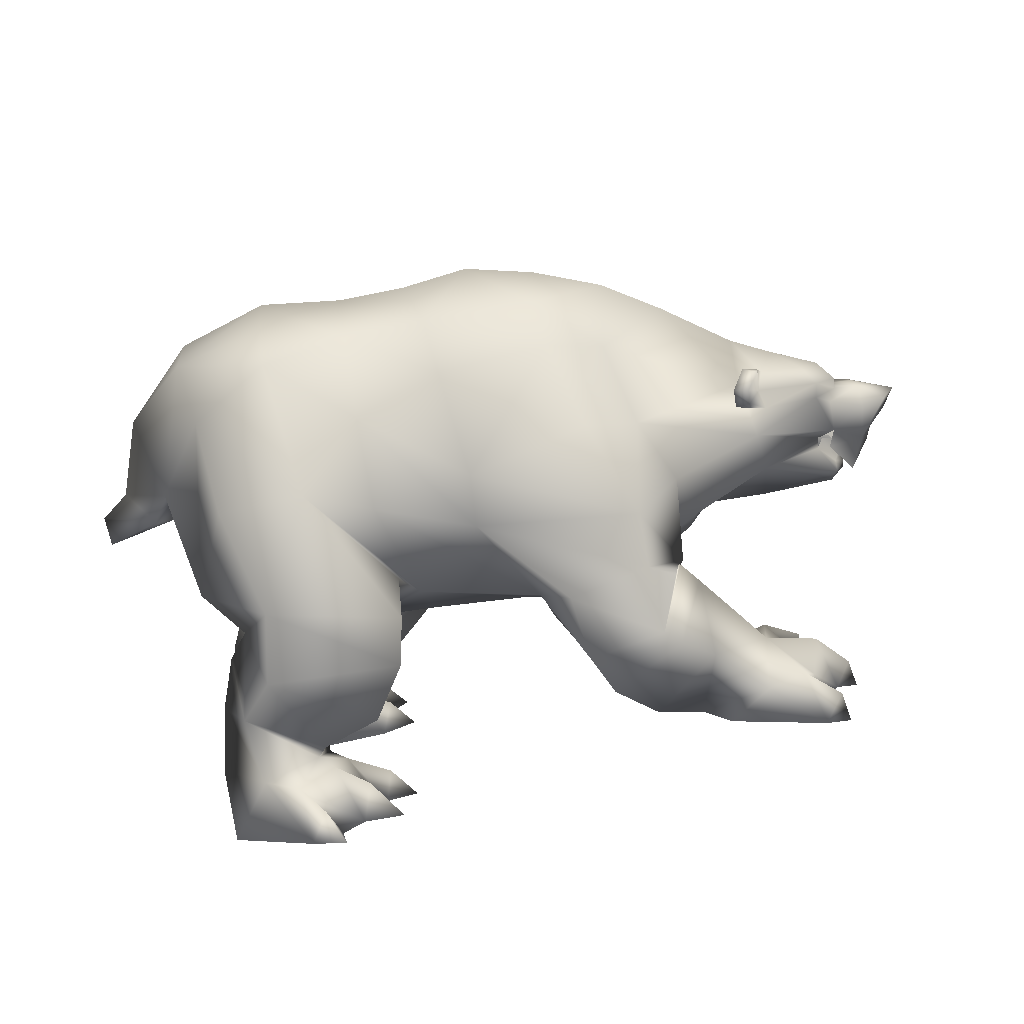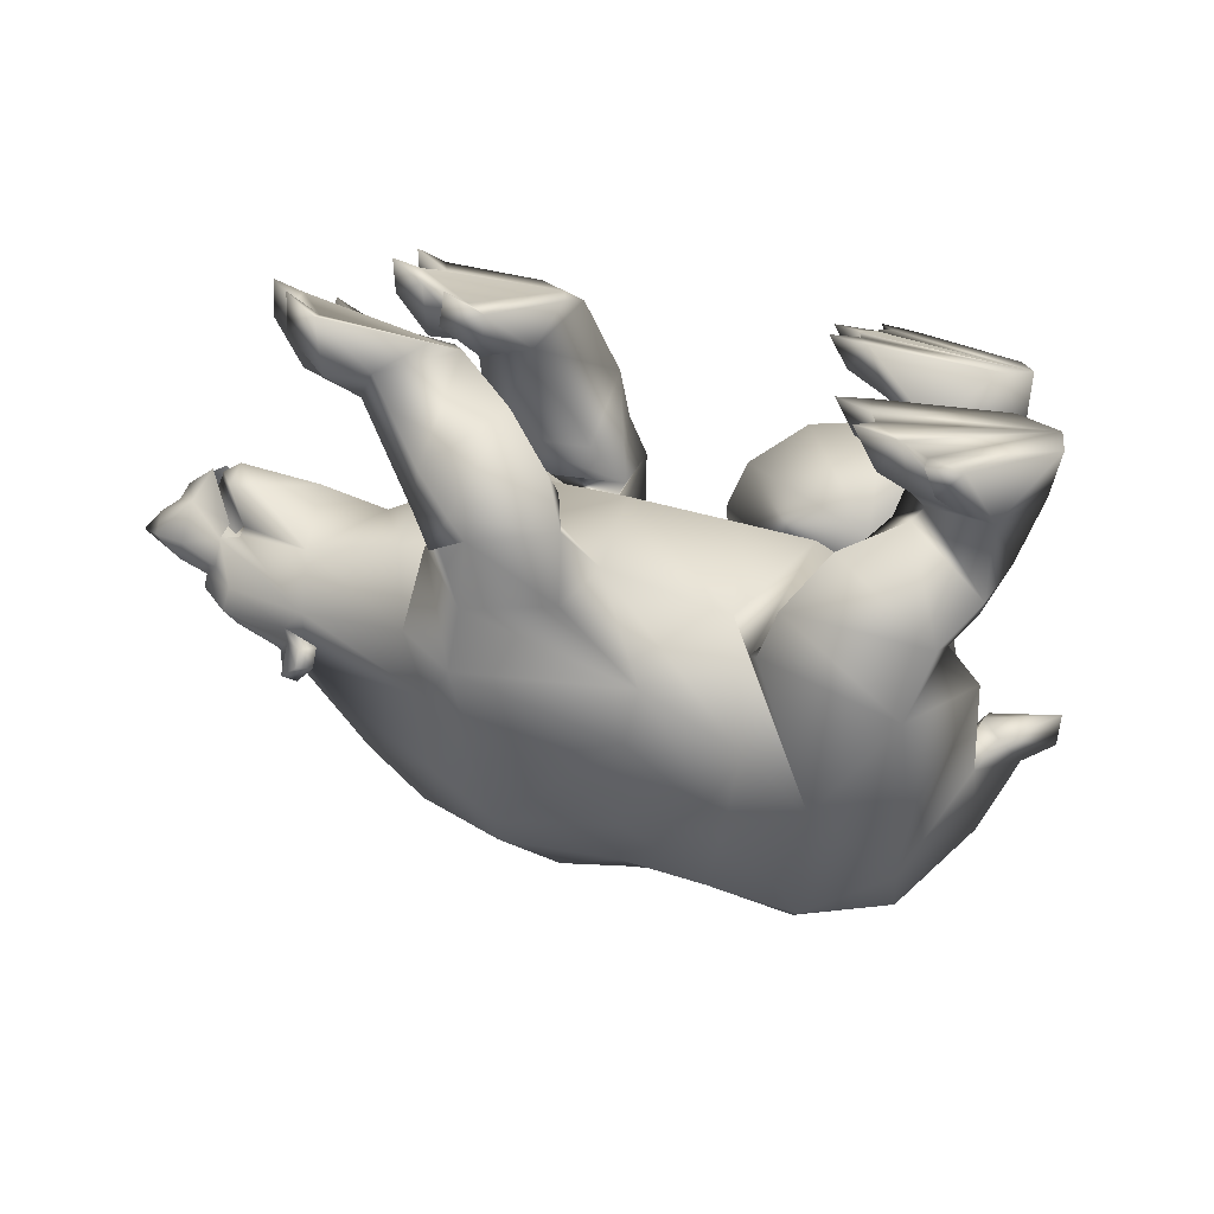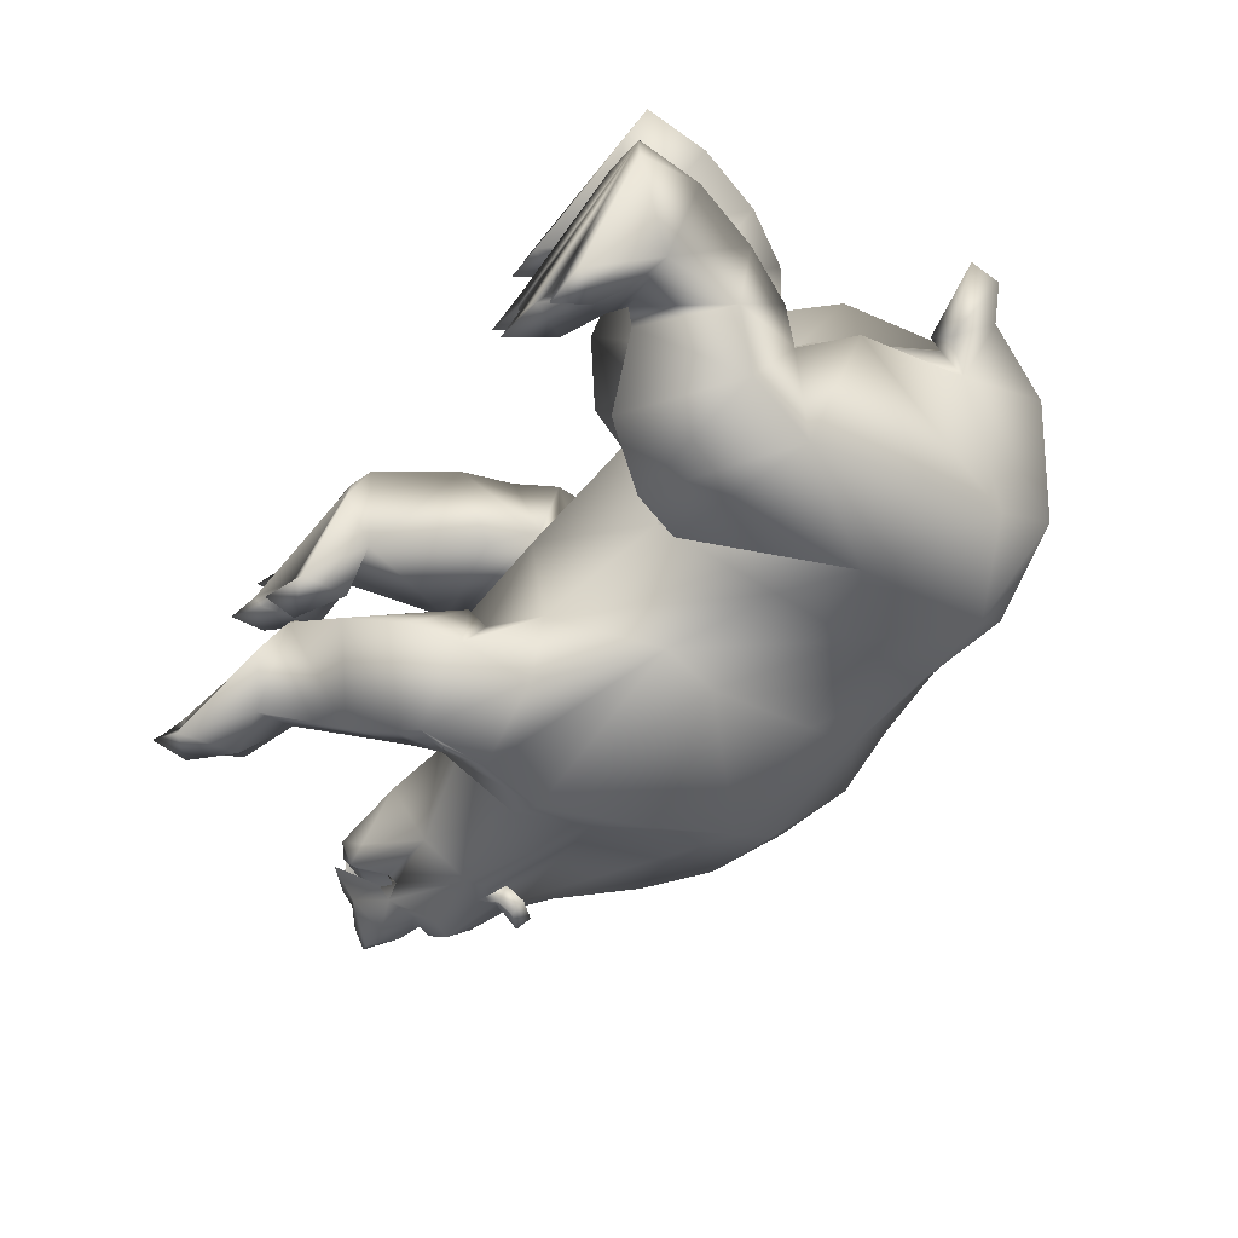
<metadata>
{"format":"obj","ext":"obj","renderer":"f3d","projection":"perspective","resolution":1024,"background":"white","views":[{"elev":-75.4,"azim":10.7,"up":"+Y"},{"elev":-71.2,"azim":170.3,"up":"+Y"},{"elev":-75.1,"azim":-128.9,"up":"+Y"}]}
</metadata>
<code>
o bear_mesh1_mesh1-geometry
v -0.388 0.3776 -0.04243
v -0.3602 0.3253 -0.04588
v -0.8347 0.1895 -0.04659
v -0.4145 0.4261 -0.03908
v 0.972 0.2197 0.99
v 0.9621 0.2668 0.9387
v 0.8992 0.2818 0.9915
v 1.169 0.247 0.9627
v 1.021 0.1655 1.026
v 0.9774 0.2154 1.063
v 0.9061 0.1989 1.036
v 1.004 0.01999 1.097
v 0.8007 -0.05651 1.253
v 0.6305 0.1125 1.259
v 0.593 0.1918 0.9329
v 0.458 0.1873 1.263
v 0.4014 0.07784 1.401
v 0.04936 0.05985 1.415
v 0.2228 -0.09941 1.495
v 0.02128 -0.09554 1.473
v -0.1792 -0.08531 1.469
v -0.1672 0.1548 1.384
v -0.4262 -0.07588 1.499
v -0.4131 0.1377 1.435
v -0.3948 0.2893 1.345
v -0.6828 0.124 1.369
v -0.6181 0.2982 1.205
v -0.8638 0.08953 0.9846
v -0.7661 0.2374 0.6937
v -0.3559 -0.0675 0.5866
v -0.6452 0.2274 0.5757
v -0.3854 0.4432 0.6157
v -0.4791 0.4336 0.9297
v -0.2981 0.4398 0.9547
v -0.1726 0.2563 1.187
v 0.07511 0.1509 1.292
v 0.1066 0.2909 1.139
v 0.05007 0.3148 0.9548
v 0.3864 0.458 0.7756
v 0.4693 0.3444 0.9927
v 0.6166 0.2498 0.7485
v 0.877 0.2964 0.8565
v 0.8701 0.245 0.9772
v 0.8683 0.2473 1.038
v 0.8962 0.2867 1.041
v 0.9198 0.2264 1.087
v 0.9477 0.2642 1.078
v 1.181 0.2227 0.9045
v 1.288 0.1831 0.8853
v 1.284 0.1869 0.9221
v 1.165 0.1704 0.9956
v 1.129 0.06315 1.029
v 1.079 -0.07771 1
v 0.9957 -0.1667 0.993
v 0.5998 -0.2813 1.207
v 0.628 -0.09199 1.366
v 0.4282 -0.09099 1.444
v 0.4083 -0.2636 1.379
v 0.07341 -0.2597 1.384
v -0.1644 -0.3309 1.386
v -0.4186 -0.2948 1.452
v -0.6931 -0.2679 1.386
v -0.6966 -0.07033 1.417
v -0.9096 -0.07375 1.208
v -0.8361 -0.2107 0.9825
v -0.9865 -0.08153 0.9819
v -0.8911 -0.1767 0.8952
v -1.072 -0.08202 0.9186
v -1.068 -0.08601 0.8291
v -0.8548 -0.08942 0.8734
v -0.8865 0.001203 0.8875
v -0.8441 -0.08774 0.9188
v -0.6675 -0.1065 0.6517
v -0.5203 -0.1143 0.5369
v -0.1104 0.2014 0.5982
v -0.2995 -0.1064 0.4438
v -0.06889 0.2172 0.543
v -0.1679 0.3664 0.9148
v 0.21 0.2315 0.5694
v 0.1141 0.4338 0.7055
v 0.3578 0.4663 0.6494
v 0.4766 0.2549 0.4552
v 0.2553 0.0992 0.5249
v 0.4549 0.2972 0.4766
v 0.2185 0.1154 0.434
v 0.1535 0.4674 0.4352
v 0.2225 0.4442 0.3281
v 0.4238 0.5335 0.434
v 0.3637 0.5358 0.4788
v 0.2153 -0.09516 0.4109
v 0.5266 -0.1058 0.397
v 0.7765 -0.04647 0.5318
v 0.7349 0.1044 0.6293
v 0.9499 0.2168 0.7143
v 1.183 0.2095 0.7397
v 1.232 0.2401 0.774
v 1.252 0.2035 0.8575
v 1.376 0.1891 0.8666
v 1.296 0.1235 0.8805
v 1.31 0.1244 0.9029
v 1.317 0.06764 0.8715
v 1.318 0.05466 0.9063
v 1.248 -0.05974 0.9254
v 1.244 -0.02012 0.8716
v 1.066 -0.1777 0.9028
v 1.023 -0.2329 0.8344
v 1.289 0.01547 0.747
v 1.234 0.0148 0.7314
v 1.042 -0.1161 0.6955
v 0.7483 -0.3824 0.7827
v 0.7973 -0.2028 0.6132
v 0.4183 -0.3074 0.4315
v 0.7235 -0.4181 0.5349
v 0.6133 -0.6628 0.7702
v 0.6129 -0.6592 0.6043
v 0.1286 -0.5288 0.7864
v 0.3707 -0.6687 0.5545
v 0.2743 -0.435 0.5115
v -0.1573 -0.5604 0.903
v -0.08447 -0.4165 0.5851
v 0.8479 0.008548 0.5858
v 1.039 0.06809 0.5644
v 1.221 0.06203 0.5962
v 1.269 0.1226 0.5565
v 1.199 0.1507 0.6001
v 1.244 0.1946 0.6081
v 1.17 0.2016 0.6927
v 1.176 0.09657 0.7416
v 1.194 0.1098 0.7735
v 1.387 0.1103 0.6835
v 1.364 0.1605 0.7156
v 1.359 0.2211 0.6967
v 1.429 0.1783 0.7055
v 1.478 0.1853 0.7508
v 1.476 0.1149 0.7981
v 1.397 0.07379 0.7965
v 1.266 0.004845 0.6976
v 1.342 0.118 0.5846
v 1.409 0.179 0.6556
v 1.318 0.215 0.5975
v 1.205 0.249 0.7268
v 1.357 0.2322 0.8154
v 1.445 0.2337 0.8123
v 1.518 0.1883 0.8114
v 1.382 0.1468 0.8694
v 1.397 0.1085 0.857
v 1.294 0.03945 0.837
v 1.227 0.007165 0.6987
v 1.283 0.04422 0.6046
v 1.315 0.1319 0.593
v 1.317 0.1317 0.6112
v 1.252 0.1794 0.6355
v 1.265 0.117 0.6592
v 1.284 0.05929 0.6339
v 1.328 0.1336 0.6488
v 1.313 0.07639 0.698
v 1.248 0.02091 0.7279
v 1.285 0.1752 0.6945
v 1.198 0.1953 0.7218
v 0.9443 0.04436 0.6343
v 0.3961 -0.6803 0.362
v 0.4079 -0.3201 0.3672
v 0.6934 -0.4601 0.5062
v 0.6241 -0.7106 0.4134
v 0.6725 -0.6983 0.3664
v 0.4495 -0.6418 0.2335
v 0.5669 -0.5453 0.1095
v 0.5095 -0.267 0.2761
v 0.7628 -0.4099 0.4594
v 0.7109 -0.4521 0.5344
v 0.7645 -0.6161 0.2835
v 0.706 -0.3838 0.02454
v 0.9145 -0.4799 0.09722
v 0.7869 -0.4527 0.002743
v 0.7237 -0.3515 0.03032
v 1.064 -0.4223 -0.01291
v 1.129 -0.2321 -0.0215
v 1.141 -0.2937 -0.007037
v 1.21 -0.218 -0.03959
v 1.193 -0.2413 0.0528
v 1.123 -0.1819 0.01417
v 1.099 -0.2798 0.161
v 1.069 -0.3618 0.075
v 0.9422 -0.3138 0.2049
v 1.033 -0.4756 0.1257
v 0.7923 -0.1809 0.1554
v 0.9544 -0.1412 0.1903
v 0.9479 -0.03104 0.07193
v 1.066 -0.06375 0.111
v 0.9938 -0.1204 0.04882
v 1.03 -0.1946 0.1078
v 0.7296 -0.2272 0.04936
v 1.058 -0.04468 0.01834
v 1.071 -0.5229 -0.03034
v 1.135 -0.4651 0.03538
v 1.151 -0.4482 -0.0637
v -0.08866 -0.09538 0.4318
v -0.1353 -0.4996 0.6581
v -0.3447 -0.6565 1.004
v -0.1297 -0.6898 0.5945
v -0.5135 -0.7348 0.6907
v -0.1583 -0.7159 0.4593
v -0.5521 -0.7506 0.484
v -0.264 -0.6921 0.2953
v -0.4468 -0.6071 0.209
v -0.6564 -0.6826 0.3628
v -0.4785 -0.5875 0.1742
v -0.6358 -0.6906 0.1612
v -0.5303 -0.7263 0.1364
v -0.5051 -0.8521 0.007276
v -0.7748 -0.6233 -0.03118
v -0.4218 -0.7931 4e-06
v -0.7914 -0.487 -0.04661
v -0.3627 -0.7089 -0.00991
v -0.3373 -0.66 -0.01548
v -0.3106 -0.6074 -0.02135
v -0.3082 -0.5331 -0.02685
v -0.6876 -0.39 -0.05129
v -0.3201 -0.4273 -0.03619
v -0.4774 -0.3567 0.1039
v -0.8017 -0.4511 0.1345
v -0.7628 -0.419 0.3266
v -0.7053 -0.4183 0.4822
v -0.4545 -0.2972 0.2892
v -0.641 -0.4476 0.5645
v -0.762 -0.3687 0.6828
v -0.3045 -0.2275 0.5891
v -0.6466 -0.4301 1.232
v -0.407 -0.4532 1.371
v -0.6029 -0.6207 0.9882
v -0.1679 -0.4409 1.161
v 0.14 -0.5254 0.9432
v 0.5057 -0.5737 1.039
v 0.6605 -0.349 0.9693
v 0.9732 -0.2114 0.9299
v 0.9739 -0.2264 0.9872
v 1.017 -0.2321 0.9394
v 1.057 -0.1407 0.9544
v 1.21 -0.003737 0.9748
v 1.275 0.1091 0.956
v 1.061 -0.1522 1.025
v 1.056 -0.2117 1.027
v 1.013 -0.1944 1.042
v 1.017 -0.2479 0.9849
v 0.4309 -0.3958 1.264
v 0.09449 -0.3632 1.237
v -0.3448 -0.3197 0.4198
v -0.4099 -0.476 0.1131
v -0.4332 -0.6052 0.14
v -0.4544 -0.8173 0.08585
v -0.4031 -0.8807 0.004453
v -0.3307 -0.6553 0.08845
v -0.2468 -0.6805 -0.02234
v -0.2849 -0.4818 0.04986
v -0.2184 -0.4835 -0.0386
v 0.5331 0.2909 0.4986
v 0.6064 0.2612 0.3972
v 0.3314 0.0838 0.341
v 0.2753 0.3761 0.1843
v 0.5162 0.4708 0.2818
v 0.6832 0.1911 0.1276
v 0.5295 0.0548 0.09148
v 0.6642 0.01019 0.126
v 0.6694 -0.08092 -0.007186
v 0.4686 0.123 -0.03596
v 0.4115 0.2672 -0.01842
v 0.6173 0.3686 0.04642
v 0.7558 0.3478 0.1142
v 0.7931 0.2418 0.04946
v 0.8148 0.1468 0.1247
v 0.7484 0.07294 0.05807
v 0.7188 0.009372 -0.01151
v 0.7829 -0.05834 0.04796
v 0.7835 -0.06266 -0.04664
v 0.4672 0.2489 -0.03827
v 0.8576 0.1257 -0.05971
v 0.797 0.3146 -0.0263
v 0.8697 0.1841 -0.03584
v 0.9162 0.1217 0.01693
v 0.8495 0.071 -0.03005
v 0.9379 0.1123 -0.07687
v 0.8646 0.3473 0.03132
v 0.8864 0.3453 -0.06818
v 0.8067 0.4164 -0.02952
v 0.5315 0.3511 -0.03711
v -0.07862 0.2361 0.4881
v -0.115 0.2442 0.3535
v -0.4475 -0.03077 0.4298
v -0.2649 0.2574 0.2191
v -0.4645 0.2413 0.1718
v -0.469 0.4509 0.4228
v -0.6113 0.4082 0.3194
v -0.7364 0.2037 0.4917
v -0.5706 -0.0295 0.3112
v -0.8089 0.1989 0.3384
v -0.6486 0.3992 0.1286
v -0.5096 0.2714 0.1469
v -0.5509 0.0386 0.1091
v -0.8478 0.1902 0.1417
v -0.7316 0.09607 -0.04866
v -0.8251 0.3283 -0.03941
v -0.5593 0.5668 -0.02748
v -0.5804 0.4477 0.1084
v -0.4804 0.329 0.1172
v -0.4535 0.1991 0.09527
v -0.3649 0.1445 -0.05168
v -0.3557 0.2509 -0.04788
v -0.3306 0.2037 0.0357
v -0.2623 0.203 -0.05081
v -0.4754 0.5095 -0.03298
v -0.3814 0.3777 0.06681
v -0.2956 0.3999 -0.04314
v -0.5079 0.537 0.05466
v -0.456 0.5981 -0.02822
f 1 2 3
f 4 1 3
f 5 6 7
f 5 8 6
f 5 9 8
f 9 5 10
f 11 9 10
f 11 12 9
f 11 13 12
f 11 14 13
f 15 14 11
f 16 14 15
f 16 17 14
f 18 17 16
f 17 18 19
f 18 20 19
f 18 21 20
f 22 21 18
f 22 23 21
f 22 24 23
f 25 24 22
f 25 26 24
f 27 26 25
f 26 27 28
f 29 28 27
f 28 29 30
f 29 31 30
f 29 32 31
f 29 33 32
f 29 27 33
f 27 34 33
f 27 25 34
f 34 25 35
f 25 22 35
f 35 22 36
f 22 18 36
f 36 18 16
f 37 36 16
f 37 35 36
f 35 37 38
f 38 37 39
f 37 40 39
f 37 16 40
f 16 15 40
f 40 15 39
f 15 41 39
f 41 15 42
f 15 11 42
f 11 6 42
f 43 6 11
f 43 7 6
f 44 7 43
f 44 45 7
f 45 44 46
f 46 44 11
f 44 43 11
f 11 10 46
f 47 46 10
f 45 46 47
f 47 5 45
f 10 5 47
f 45 5 7
f 42 6 48
f 6 8 48
f 8 49 48
f 8 50 49
f 8 51 50
f 8 9 51
f 9 52 51
f 9 12 52
f 12 53 52
f 12 54 53
f 12 13 54
f 13 55 54
f 13 56 55
f 14 56 13
f 14 17 56
f 17 57 56
f 17 19 57
f 57 19 58
f 19 59 58
f 20 59 19
f 21 59 20
f 21 60 59
f 21 23 60
f 23 61 60
f 23 62 61
f 63 62 23
f 64 62 63
f 64 65 62
f 66 65 64
f 66 67 65
f 68 67 66
f 69 67 68
f 69 70 67
f 71 70 69
f 72 70 71
f 72 67 70
f 72 65 67
f 65 72 73
f 28 73 72
f 28 30 73
f 73 30 74
f 75 74 30
f 74 75 76
f 75 77 76
f 34 77 75
f 34 78 77
f 34 35 78
f 78 35 38
f 78 38 79
f 38 80 79
f 80 38 81
f 38 39 81
f 81 39 82
f 82 39 41
f 83 82 41
f 83 84 82
f 84 83 85
f 86 85 83
f 86 87 85
f 87 86 88
f 86 89 88
f 86 80 89
f 80 86 79
f 86 83 79
f 79 83 90
f 90 83 91
f 83 92 91
f 83 93 92
f 83 41 93
f 41 94 93
f 41 42 94
f 42 95 94
f 42 96 95
f 42 48 96
f 48 97 96
f 48 49 97
f 97 49 98
f 49 99 98
f 100 99 49
f 100 101 99
f 102 101 100
f 103 101 102
f 103 104 101
f 105 104 103
f 106 104 105
f 106 107 104
f 106 108 107
f 106 109 108
f 110 109 106
f 109 110 111
f 111 110 112
f 112 110 113
f 114 113 110
f 114 115 113
f 116 115 114
f 116 117 115
f 116 118 117
f 119 118 116
f 120 118 119
f 90 118 120
f 90 112 118
f 90 91 112
f 92 112 91
f 92 111 112
f 121 111 92
f 121 109 111
f 122 109 121
f 122 123 109
f 122 124 123
f 122 125 124
f 94 125 122
f 94 126 125
f 94 127 126
f 94 95 127
f 95 128 127
f 129 128 95
f 129 108 128
f 129 107 108
f 129 130 107
f 129 131 130
f 132 131 129
f 132 133 131
f 134 133 132
f 134 130 133
f 135 130 134
f 136 130 135
f 107 130 136
f 137 130 107
f 137 138 130
f 130 138 139
f 133 130 139
f 131 133 130
f 133 139 132
f 132 139 140
f 141 132 140
f 141 96 132
f 96 132 129
f 96 142 132
f 97 142 96
f 97 98 142
f 98 143 142
f 143 98 144
f 98 145 144
f 98 99 145
f 99 146 145
f 99 101 146
f 147 146 101
f 147 136 146
f 147 107 136
f 104 107 147
f 104 147 101
f 146 136 135
f 144 146 135
f 144 145 146
f 144 135 134
f 144 134 143
f 143 134 132
f 142 143 132
f 96 129 95
f 108 148 128
f 109 148 108
f 109 149 148
f 123 149 109
f 124 149 123
f 124 150 149
f 126 150 124
f 126 151 150
f 152 151 126
f 152 153 151
f 128 153 152
f 128 154 153
f 128 148 154
f 148 149 154
f 154 149 151
f 151 149 150
f 153 154 151
f 155 154 151
f 156 154 155
f 157 154 156
f 148 154 157
f 155 151 152
f 158 155 152
f 159 158 152
f 127 159 152
f 128 152 127
f 127 152 126
f 126 124 125
f 94 122 160
f 121 94 122
f 94 121 93
f 93 121 92
f 122 109 160
f 118 112 161
f 112 162 161
f 162 112 163
f 112 113 163
f 115 163 113
f 115 164 163
f 117 164 115
f 161 164 117
f 161 165 164
f 161 166 165
f 162 166 161
f 162 167 166
f 162 168 167
f 162 169 168
f 162 170 169
f 162 163 170
f 170 163 164
f 170 164 165
f 170 165 169
f 169 165 171
f 167 171 165
f 172 171 167
f 172 173 171
f 172 174 173
f 175 174 172
f 175 176 174
f 177 176 175
f 177 178 176
f 178 179 180
f 181 180 179
f 182 180 181
f 182 178 180
f 182 183 178
f 184 183 182
f 184 185 183
f 184 173 185
f 171 173 184
f 169 171 184
f 169 184 186
f 187 186 184
f 186 187 188
f 187 189 188
f 187 190 189
f 187 191 190
f 187 184 191
f 191 184 182
f 191 182 181
f 190 191 181
f 190 181 177
f 190 177 175
f 190 175 192
f 192 175 172
f 186 192 172
f 192 186 188
f 188 190 192
f 188 189 193
f 190 193 189
f 186 172 167
f 186 167 168
f 168 169 186
f 173 194 185
f 174 194 173
f 176 194 174
f 176 195 196
f 185 195 176
f 185 194 195
f 194 196 195
f 185 176 183
f 183 176 178
f 166 167 165
f 117 118 161
f 197 90 120
f 77 90 197
f 77 79 90
f 77 78 79
f 77 197 76
f 197 120 76
f 76 120 198
f 199 198 120
f 199 200 198
f 201 200 199
f 201 202 200
f 203 202 201
f 203 204 202
f 203 205 204
f 206 205 203
f 206 207 205
f 208 207 206
f 207 208 209
f 208 210 209
f 211 210 208
f 211 212 210
f 213 212 211
f 213 214 212
f 213 215 214
f 213 216 215
f 213 217 216
f 218 217 213
f 218 219 217
f 218 220 219
f 221 220 218
f 221 222 220
f 222 221 208
f 221 211 208
f 221 213 211
f 213 221 218
f 206 222 208
f 223 222 206
f 222 223 224
f 223 225 224
f 225 223 206
f 225 206 203
f 201 225 203
f 226 225 201
f 226 227 225
f 226 65 227
f 228 65 226
f 62 65 228
f 228 229 62
f 228 199 229
f 230 199 228
f 201 199 230
f 230 226 201
f 228 226 230
f 199 231 229
f 199 119 231
f 199 120 119
f 119 116 231
f 231 116 232
f 116 114 232
f 232 114 233
f 233 114 234
f 234 114 110
f 110 106 234
f 234 106 54
f 54 106 105
f 235 54 105
f 54 235 236
f 236 235 237
f 105 237 235
f 237 105 238
f 238 105 103
f 238 103 53
f 239 53 103
f 52 53 239
f 240 52 239
f 51 52 240
f 51 240 50
f 240 100 50
f 240 102 100
f 240 239 102
f 102 239 103
f 50 100 49
f 241 238 53
f 241 242 238
f 241 243 242
f 243 241 54
f 53 54 241
f 243 54 236
f 236 244 243
f 236 237 244
f 244 237 238
f 242 244 238
f 244 242 243
f 234 54 55
f 245 234 55
f 245 233 234
f 232 233 245
f 246 232 245
f 246 231 232
f 231 246 60
f 60 246 59
f 59 246 245
f 59 245 58
f 58 245 55
f 56 58 55
f 57 58 56
f 229 231 60
f 61 229 60
f 62 229 61
f 65 73 227
f 73 74 227
f 74 198 227
f 76 198 74
f 227 198 200
f 227 200 202
f 227 202 247
f 247 202 204
f 247 204 205
f 224 247 205
f 225 247 224
f 225 227 247
f 224 205 207
f 224 207 220
f 220 207 248
f 248 207 249
f 207 209 249
f 249 209 214
f 209 212 214
f 209 250 212
f 209 210 250
f 210 251 250
f 250 251 212
f 249 214 252
f 214 253 252
f 252 253 216
f 249 252 216
f 249 216 248
f 248 216 217
f 248 217 254
f 217 255 254
f 219 254 255
f 248 254 219
f 220 248 219
f 222 224 220
f 80 81 89
f 81 84 89
f 81 82 84
f 89 84 256
f 84 85 256
f 85 257 256
f 85 258 257
f 85 259 258
f 85 87 259
f 87 88 259
f 259 88 260
f 88 257 260
f 256 257 88
f 256 88 89
f 257 261 260
f 262 261 257
f 261 262 263
f 262 264 263
f 262 265 264
f 262 266 265
f 259 266 262
f 259 260 266
f 266 260 267
f 260 261 267
f 267 261 268
f 268 261 269
f 269 261 270
f 261 271 270
f 261 263 271
f 263 272 271
f 263 273 272
f 263 264 273
f 264 274 273
f 273 274 272
f 265 272 264
f 275 272 265
f 275 276 272
f 277 276 275
f 277 278 276
f 269 278 277
f 270 278 269
f 270 279 278
f 270 280 279
f 271 280 270
f 272 280 271
f 276 280 272
f 279 281 278
f 280 281 279
f 268 269 277
f 268 277 282
f 277 283 282
f 282 283 284
f 268 282 284
f 267 268 284
f 285 267 284
f 266 267 285
f 285 275 266
f 285 277 275
f 284 277 285
f 266 275 265
f 258 259 262
f 258 262 257
f 34 75 286
f 30 286 75
f 30 287 286
f 288 287 30
f 288 289 287
f 290 289 288
f 290 291 289
f 292 291 290
f 31 291 292
f 31 32 291
f 291 32 287
f 32 286 287
f 32 34 286
f 33 34 32
f 291 287 289
f 293 31 292
f 293 294 31
f 293 295 294
f 295 293 292
f 295 292 296
f 292 297 296
f 292 290 297
f 297 290 294
f 290 288 294
f 31 294 288
f 31 288 30
f 294 298 297
f 295 298 294
f 299 298 295
f 299 300 298
f 299 3 300
f 299 301 3
f 299 296 301
f 299 295 296
f 301 296 302
f 296 303 302
f 303 296 297
f 303 297 304
f 304 297 305
f 297 298 305
f 298 306 305
f 300 306 298
f 307 306 300
f 307 308 309
f 305 308 307
f 305 306 308
f 306 309 308
f 305 307 2
f 2 307 3
f 307 300 3
f 310 4 3
f 303 4 310
f 304 4 303
f 304 311 4
f 304 2 311
f 304 305 2
f 311 2 312
f 4 311 312
f 303 310 313
f 313 310 314
f 302 310 301
f 310 3 301
f 302 313 314
f 303 313 302
f 28 72 71
f 66 28 71
f 64 28 66
f 26 28 64
f 26 64 63
f 26 63 23
f 24 26 23
f 68 66 71
f 69 68 71
f 179 178 177
f 181 179 177
f 188 193 190
f 176 196 194
f 212 251 210
f 215 253 214
f 216 253 215
f 219 255 217
f 272 274 264
f 276 281 280
f 278 281 276
f 284 283 277
f 307 309 306
f 1 312 2
f 312 1 4
f 314 310 302

</code>
